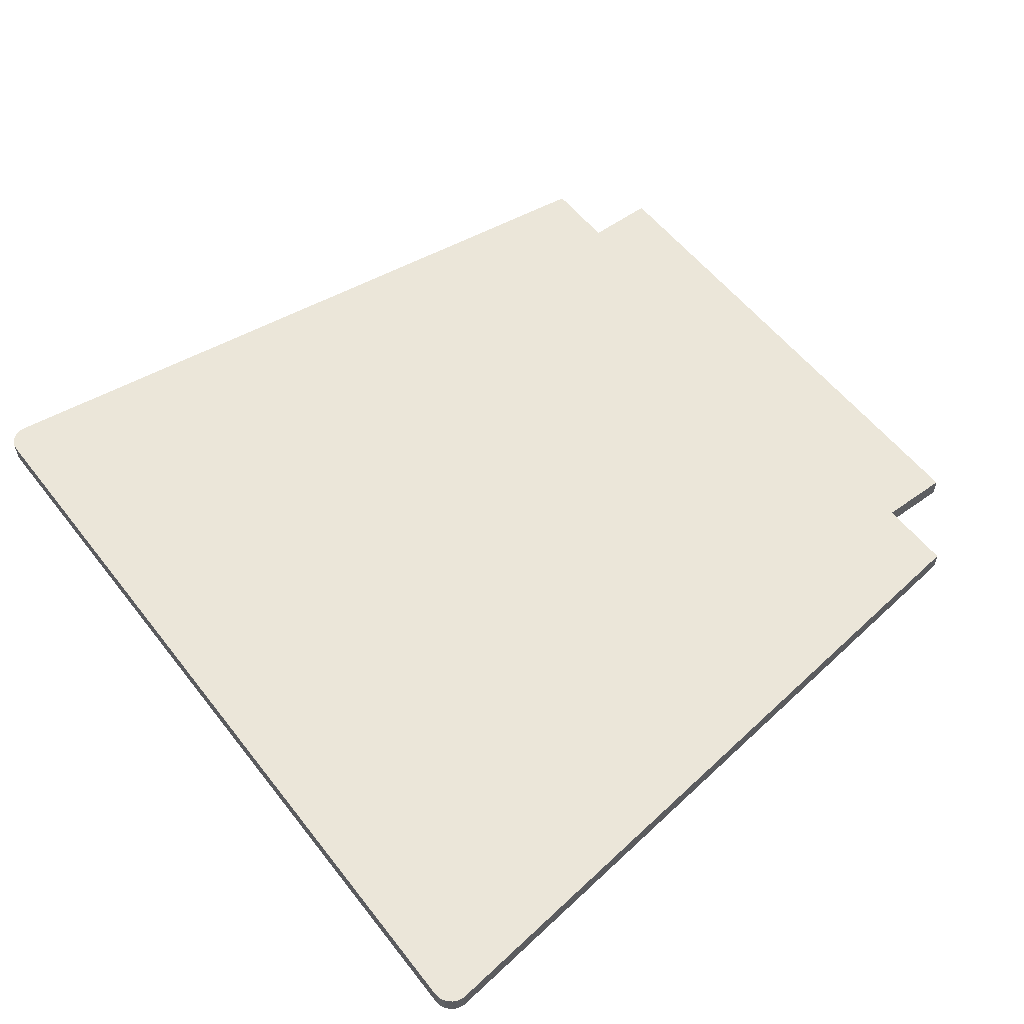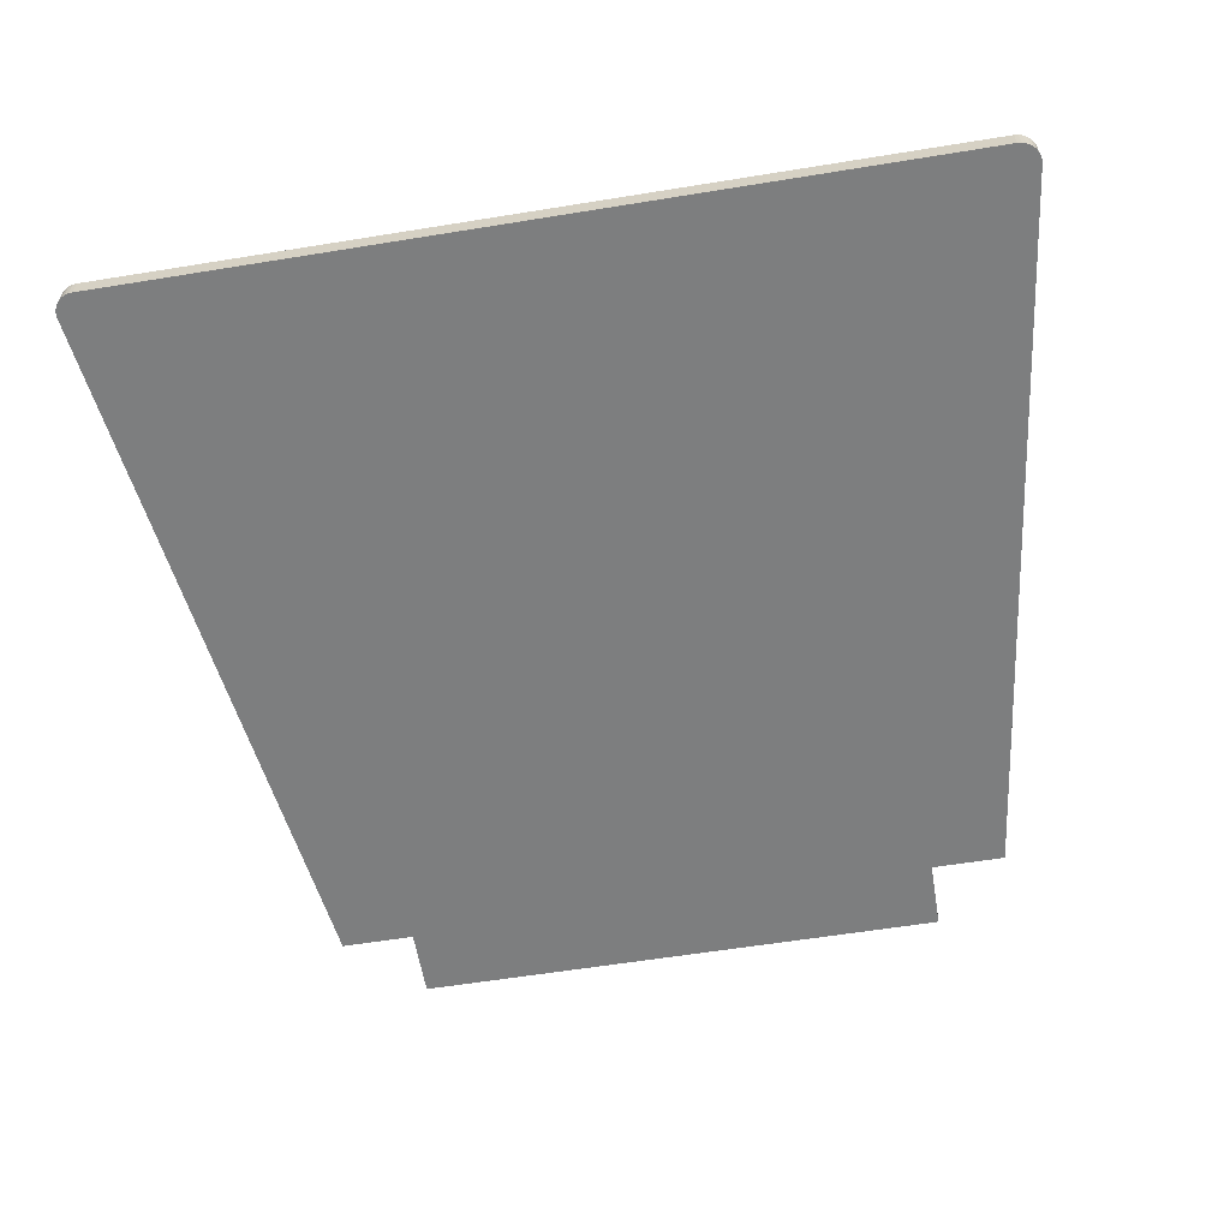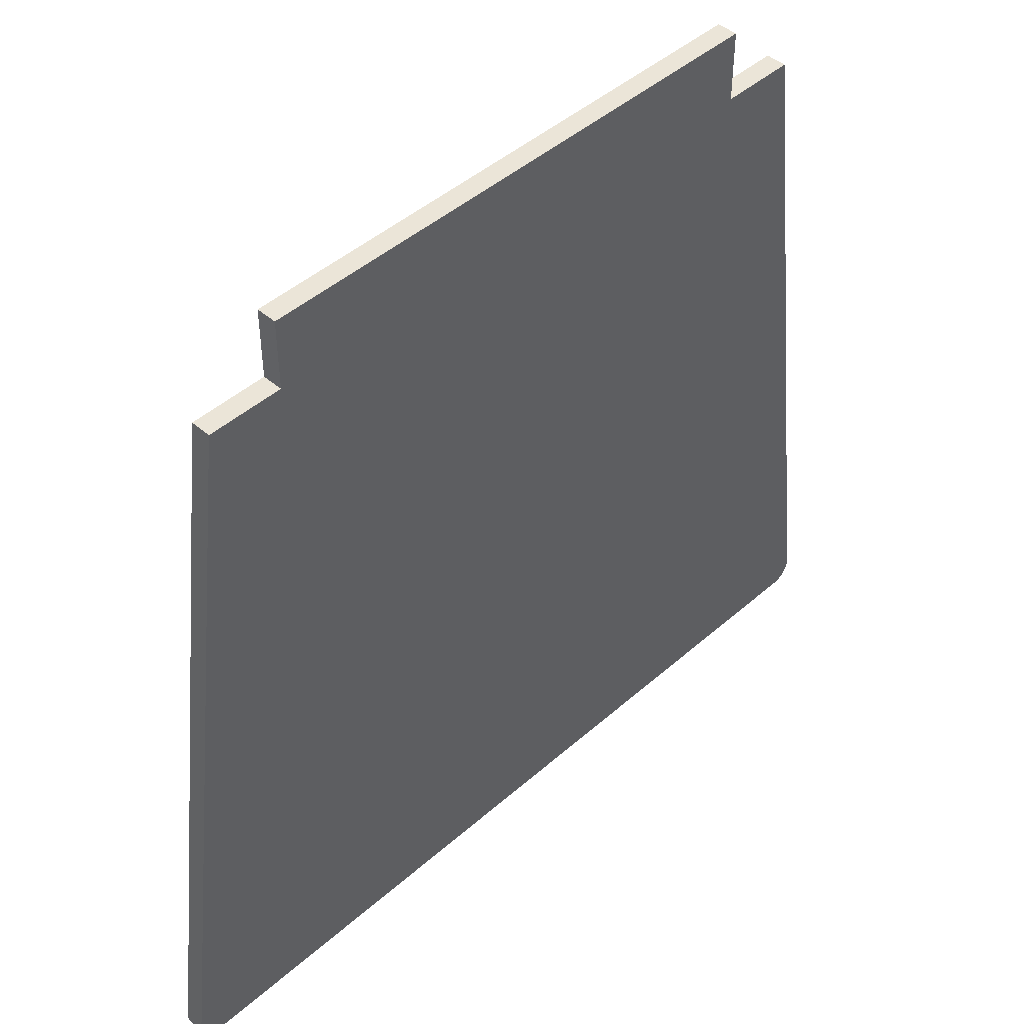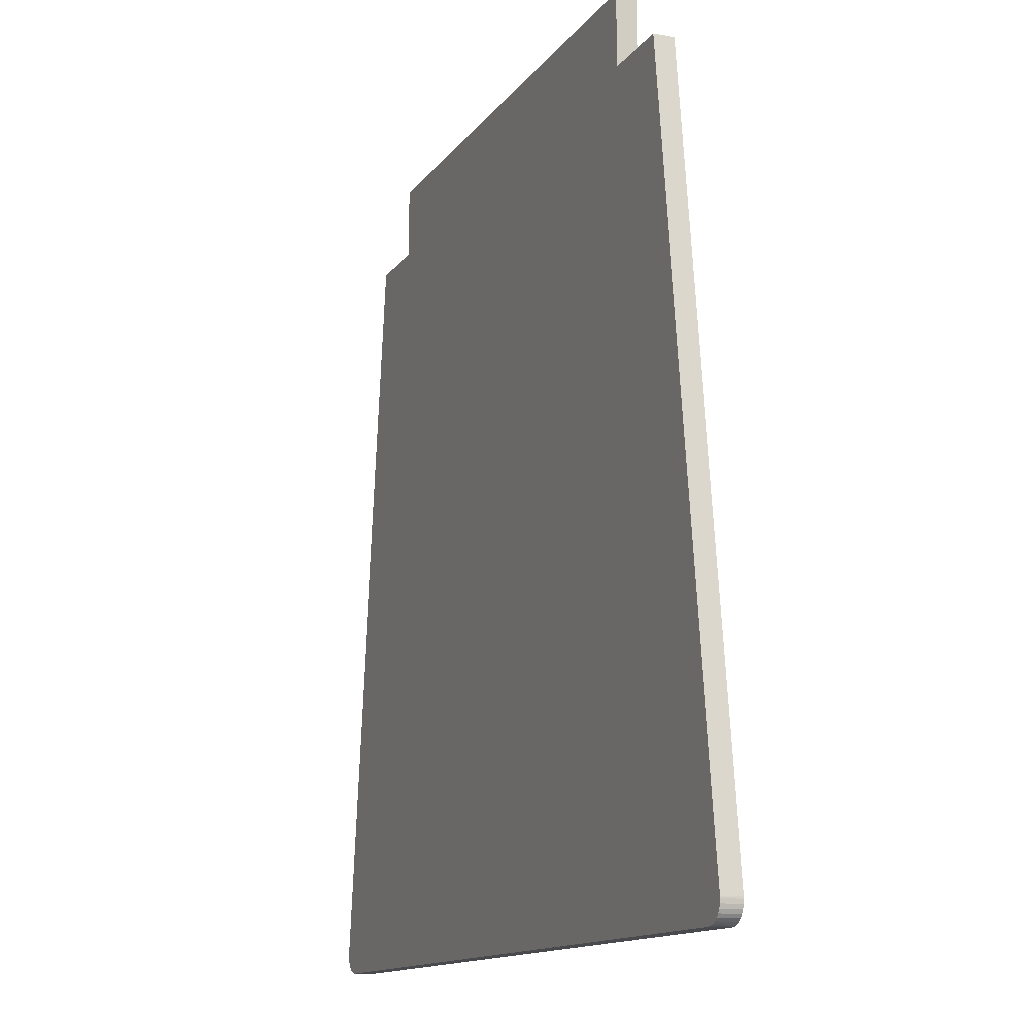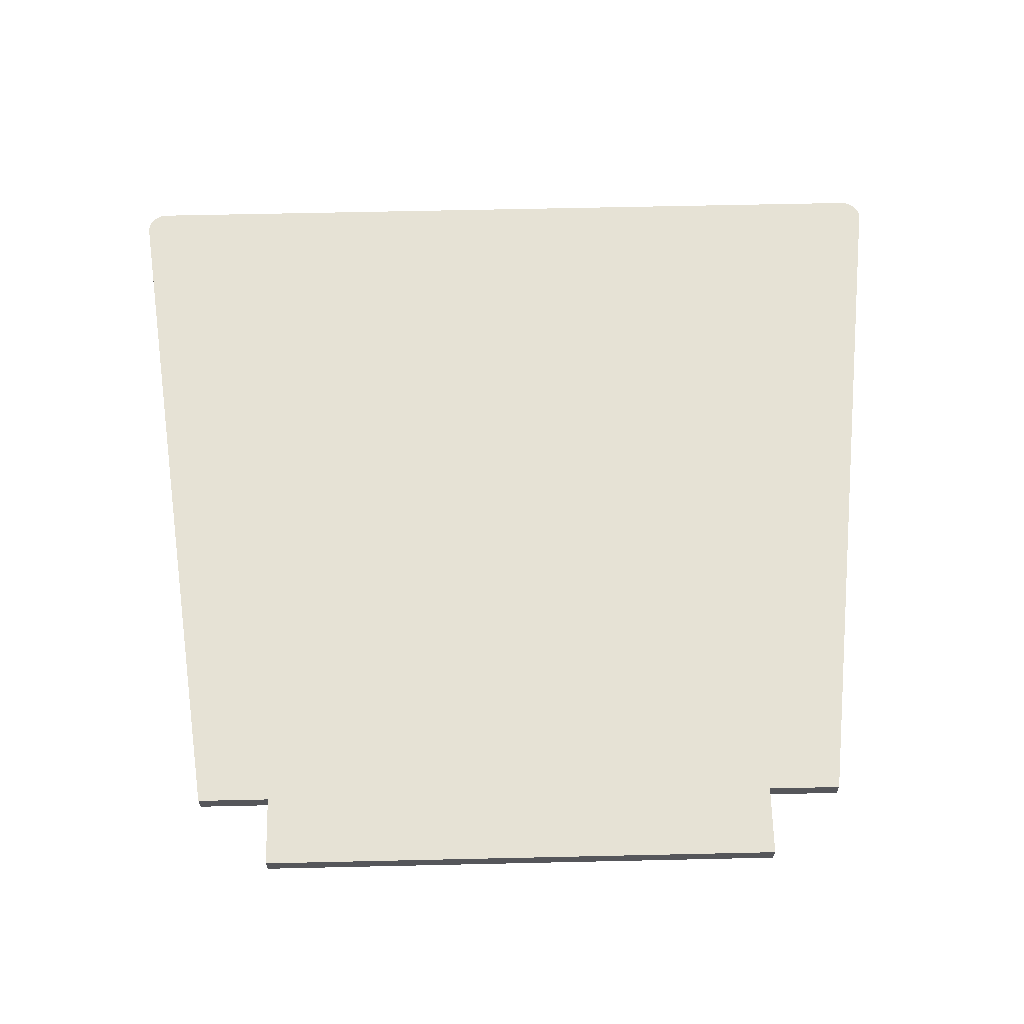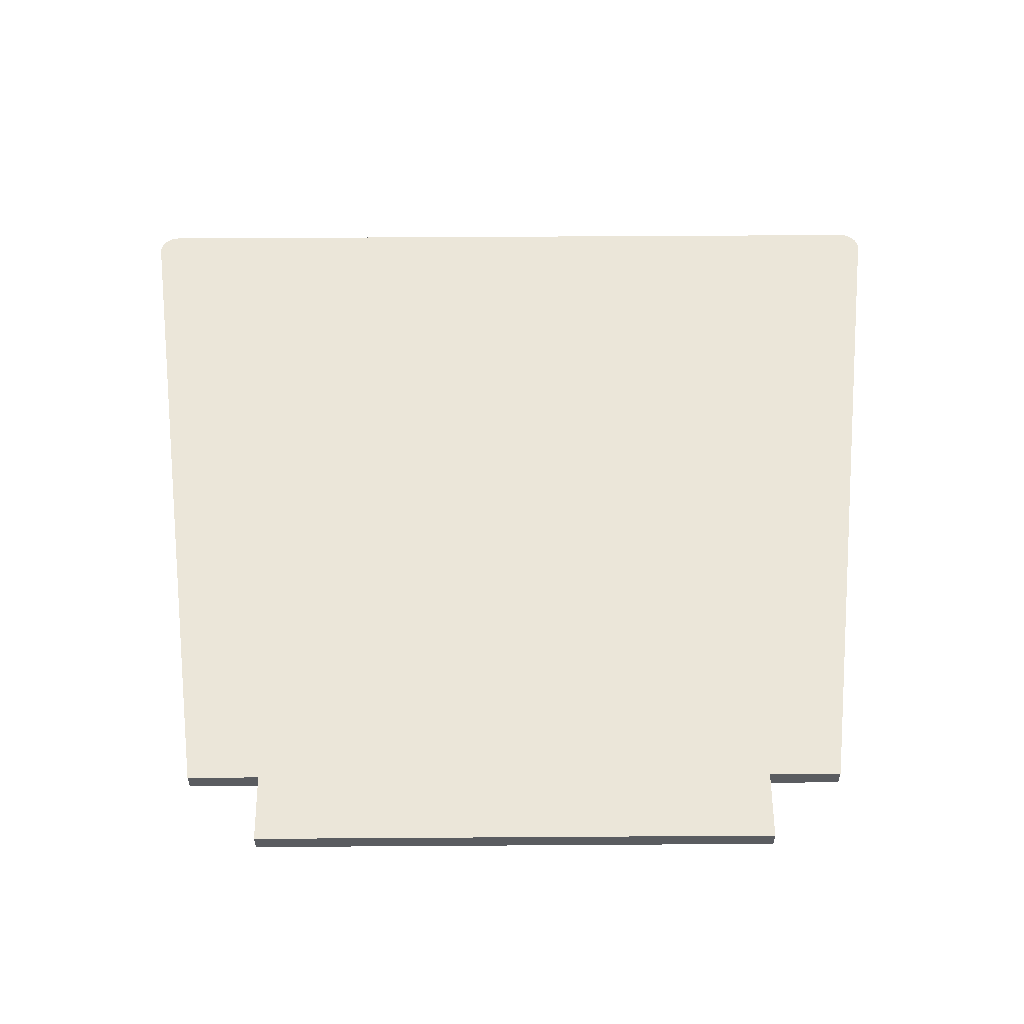
<metadata>
{"format":"obj","ext":"obj","renderer":"f3d","projection":"perspective","resolution":1024,"background":"white","views":[{"elev":55.6,"azim":52.8,"up":"+Z"},{"elev":-59.3,"azim":9.5,"up":"+Z"},{"elev":45.6,"azim":-45.3,"up":"+Y"},{"elev":-13.2,"azim":-112.1,"up":"+Y"},{"elev":63.9,"azim":178.7,"up":"+Z"},{"elev":56.0,"azim":179.6,"up":"+Z"}]}
</metadata>
<code>
v -209.7 -204.8 0
v -207.7 -205 10
v -209.7 -204.8 10
v -207.7 -205 0
v -211.5 -204.2 0
v -211.5 -204.2 10
v -213.3 -203.3 10
v -213.3 -203.3 0
v -214.8 -202.1 10
v -214.8 -202.1 0
v -216 -200.6 10
v -216 -200.6 0
v -216.9 -198.8 10
v -216.9 -198.8 0
v -217.5 -197 10
v -217.5 -197 0
v -217.7 -195 10
v -217.7 -195 0
v 207.7 -205 10
v 207.7 -205 0
v 209.7 -204.8 0
v 209.7 -204.8 10
v 211.5 -204.2 0
v 211.5 -204.2 10
v 213.3 -203.3 0
v 213.3 -203.3 10
v 214.8 -202.1 0
v 214.8 -202.1 10
v 216 -200.6 0
v 216 -200.6 10
v 216.9 -198.8 0
v 216.9 -198.8 10
v 217.5 -197 0
v 217.5 -197 10
v 217.7 -195 0
v 217.7 -195 10
v -134 205 0
v 134 205 10
v 134 205 0
v -134 205 10
v -134 170 0
v -134 170 10
v -171 170 0
v -171 170 10
v -217.6 -193.7 0
v -217.6 -193.7 10
v 217.7 -194.6 10
v 217.6 -193.7 10
v 217.7 -194.2 10
v -217.7 -194.6 10
v -217.7 -194.2 10
v 171 170 10
v 134 170 10
v 217.7 -194.6 0
v 217.6 -193.7 0
v 217.7 -194.2 0
v -217.7 -194.6 0
v -217.7 -194.2 0
v 134 170 0
v 171 170 0
f 1 2 3
f 1 4 2
f 5 6 7
f 5 3 6
f 5 1 3
f 8 7 9
f 8 5 7
f 10 9 11
f 10 8 9
f 12 11 13
f 12 10 11
f 14 13 15
f 14 12 13
f 16 15 17
f 16 14 15
f 18 16 17
f 19 20 21
f 22 21 23
f 22 19 21
f 24 23 25
f 24 22 23
f 26 25 27
f 26 24 25
f 28 27 29
f 28 26 27
f 30 29 31
f 30 28 29
f 32 31 33
f 32 30 31
f 34 33 35
f 34 32 33
f 36 34 35
f 20 2 4
f 19 2 20
f 37 38 39
f 40 38 37
f 41 40 37
f 42 40 41
f 43 42 41
f 44 42 43
f 45 44 43
f 46 44 45
f 30 26 28
f 32 34 30
f 26 22 24
f 36 47 34
f 22 48 19
f 49 48 47
f 30 48 26
f 34 48 30
f 26 48 22
f 47 48 34
f 6 9 7
f 3 9 6
f 15 50 17
f 13 50 15
f 50 46 51
f 11 46 13
f 9 46 11
f 2 46 3
f 3 46 9
f 13 46 50
f 52 53 48
f 48 53 19
f 19 42 2
f 2 42 46
f 53 42 19
f 38 40 53
f 53 40 42
f 42 44 46
f 23 27 25
f 33 31 29
f 21 29 27
f 21 27 23
f 54 35 33
f 55 56 54
f 55 21 20
f 55 33 29
f 55 29 21
f 55 54 33
f 10 1 5
f 10 5 8
f 18 14 16
f 57 14 18
f 45 4 1
f 45 10 12
f 45 12 14
f 45 57 58
f 45 1 10
f 45 14 57
f 59 60 55
f 59 55 20
f 41 20 4
f 41 59 20
f 41 4 45
f 37 39 59
f 37 59 41
f 43 41 45
f 52 48 55
f 52 55 60
f 53 60 59
f 53 52 60
f 38 59 39
f 38 53 59
f 36 35 54
f 47 36 54
f 49 56 55
f 49 54 56
f 49 47 54
f 48 49 55
f 18 17 50
f 57 50 51
f 57 18 50
f 58 51 46
f 58 57 51
f 45 58 46

</code>
